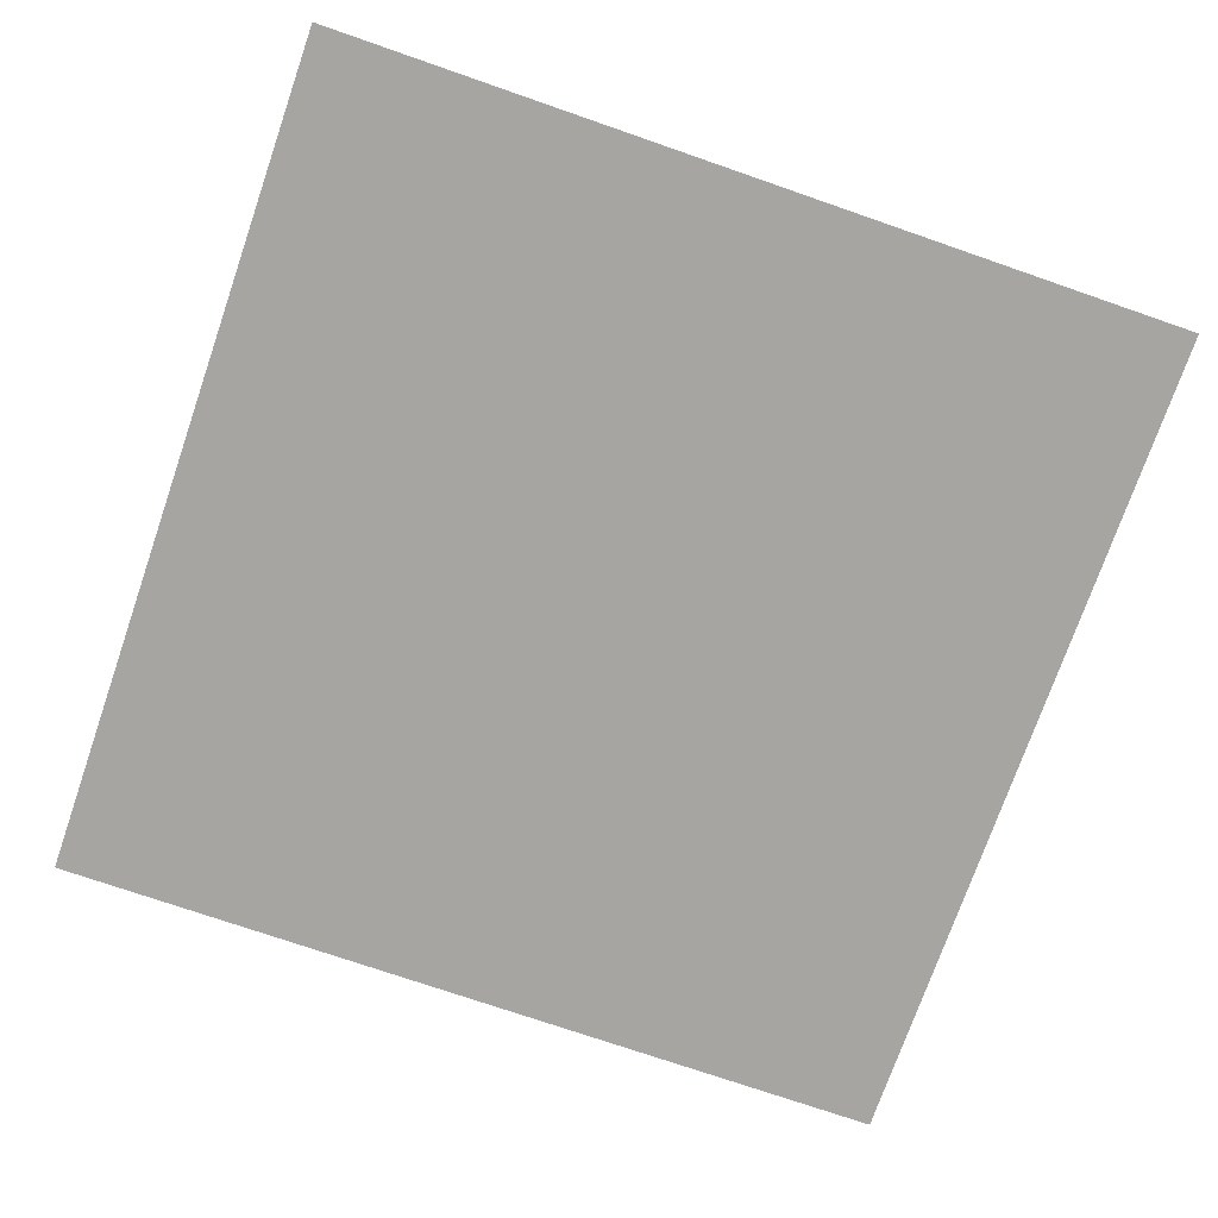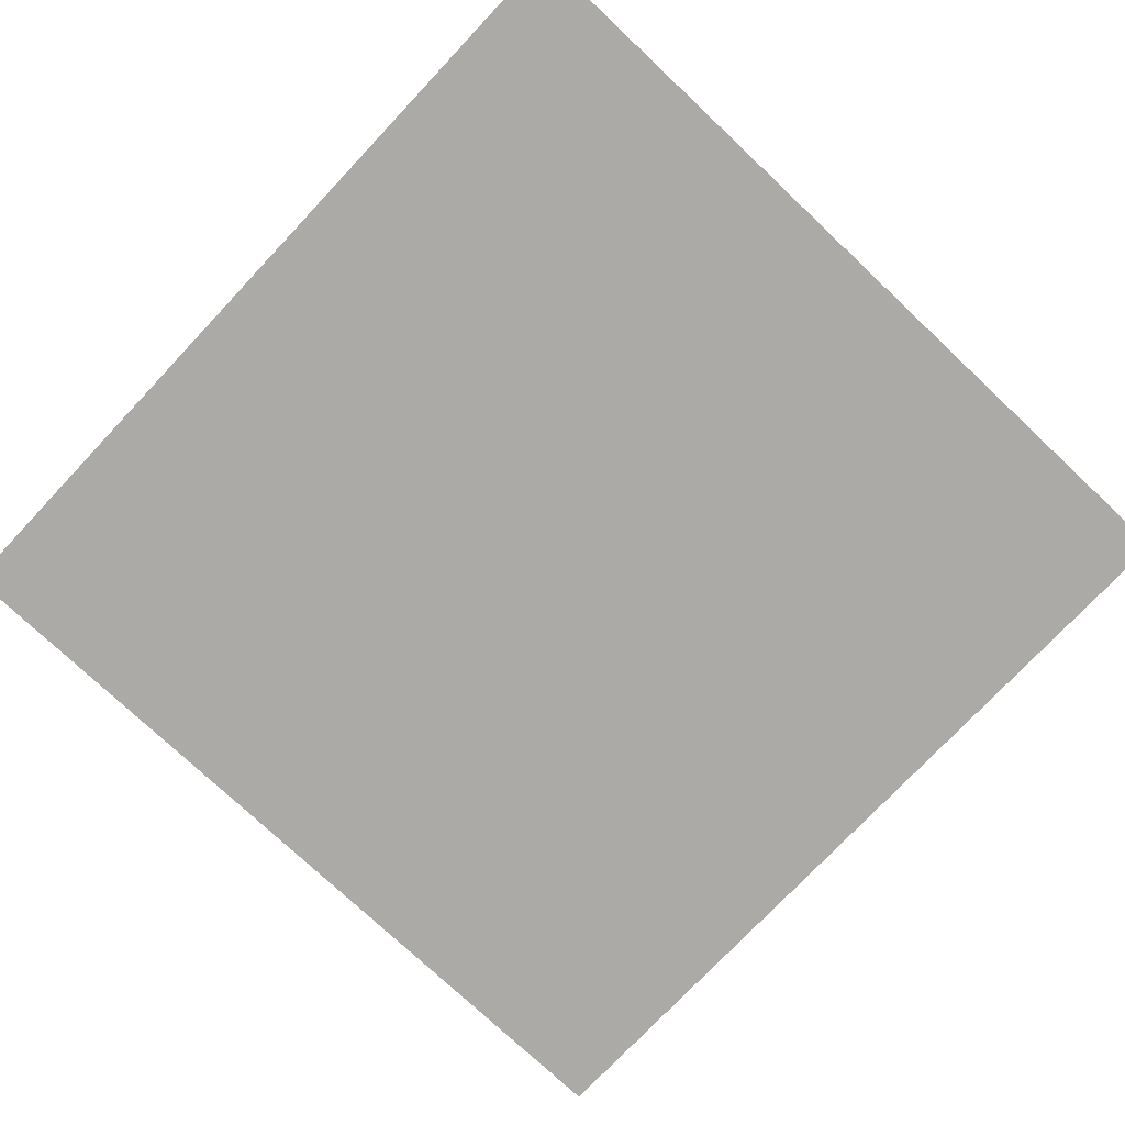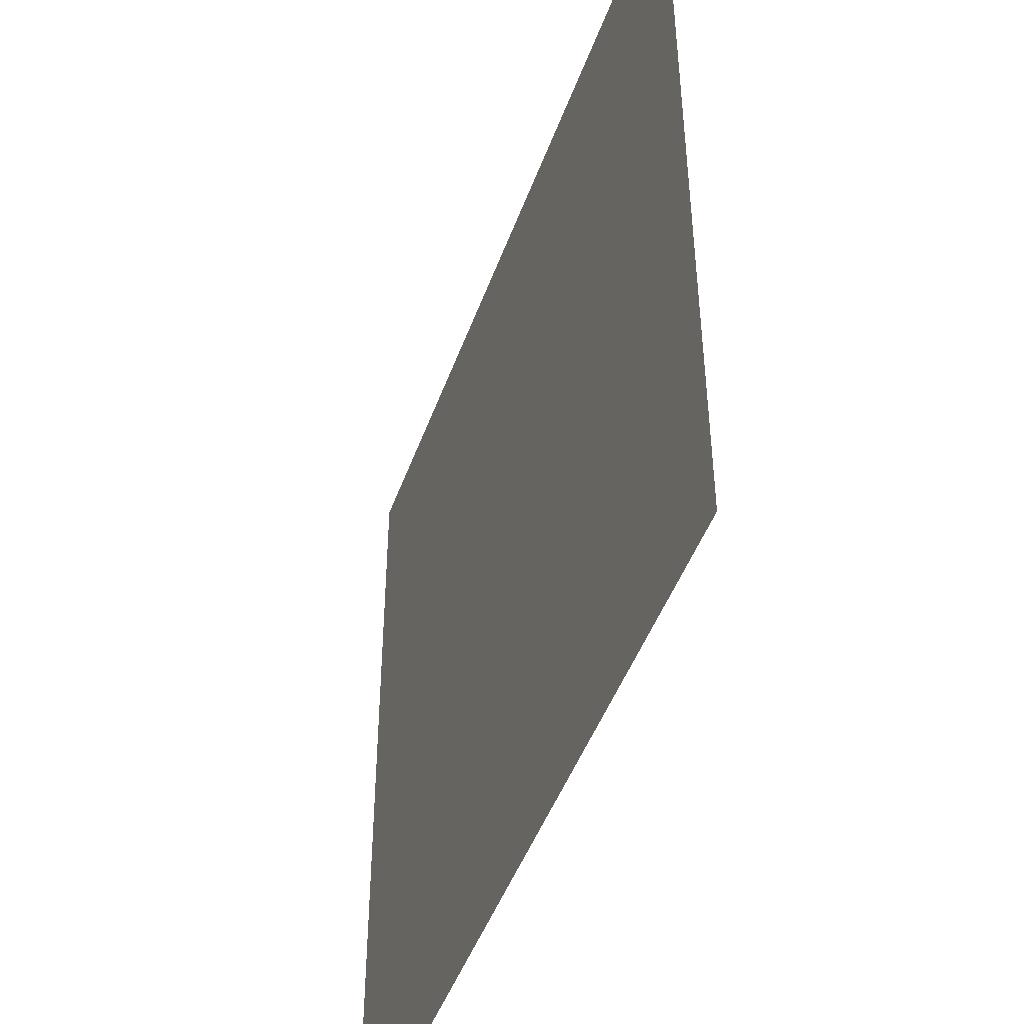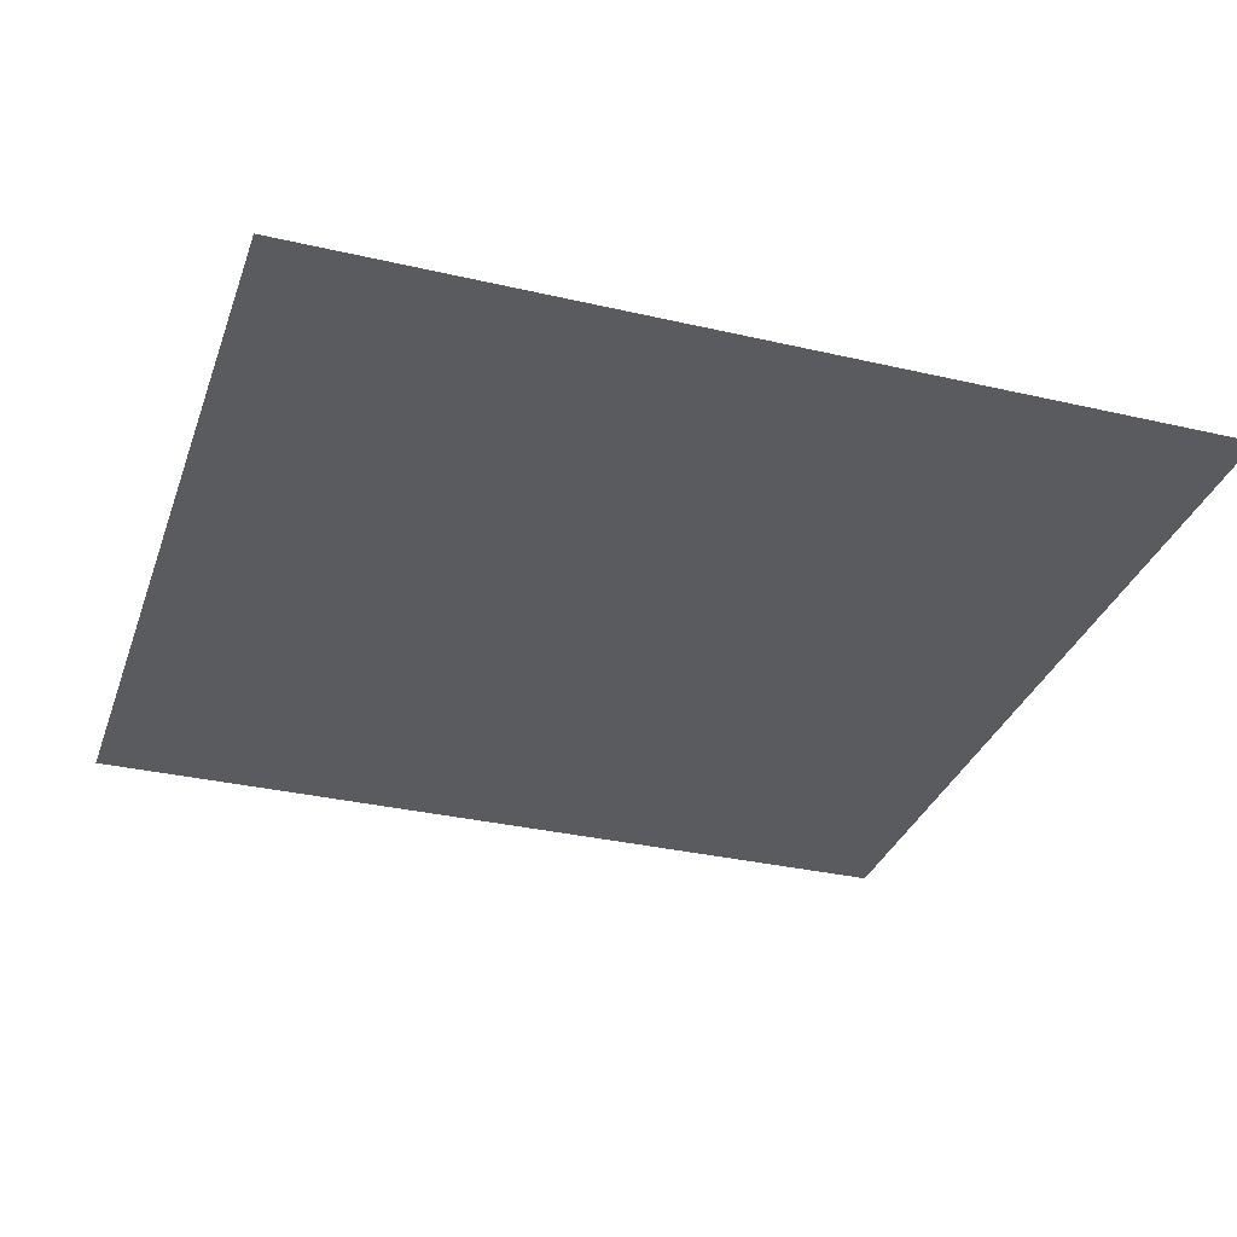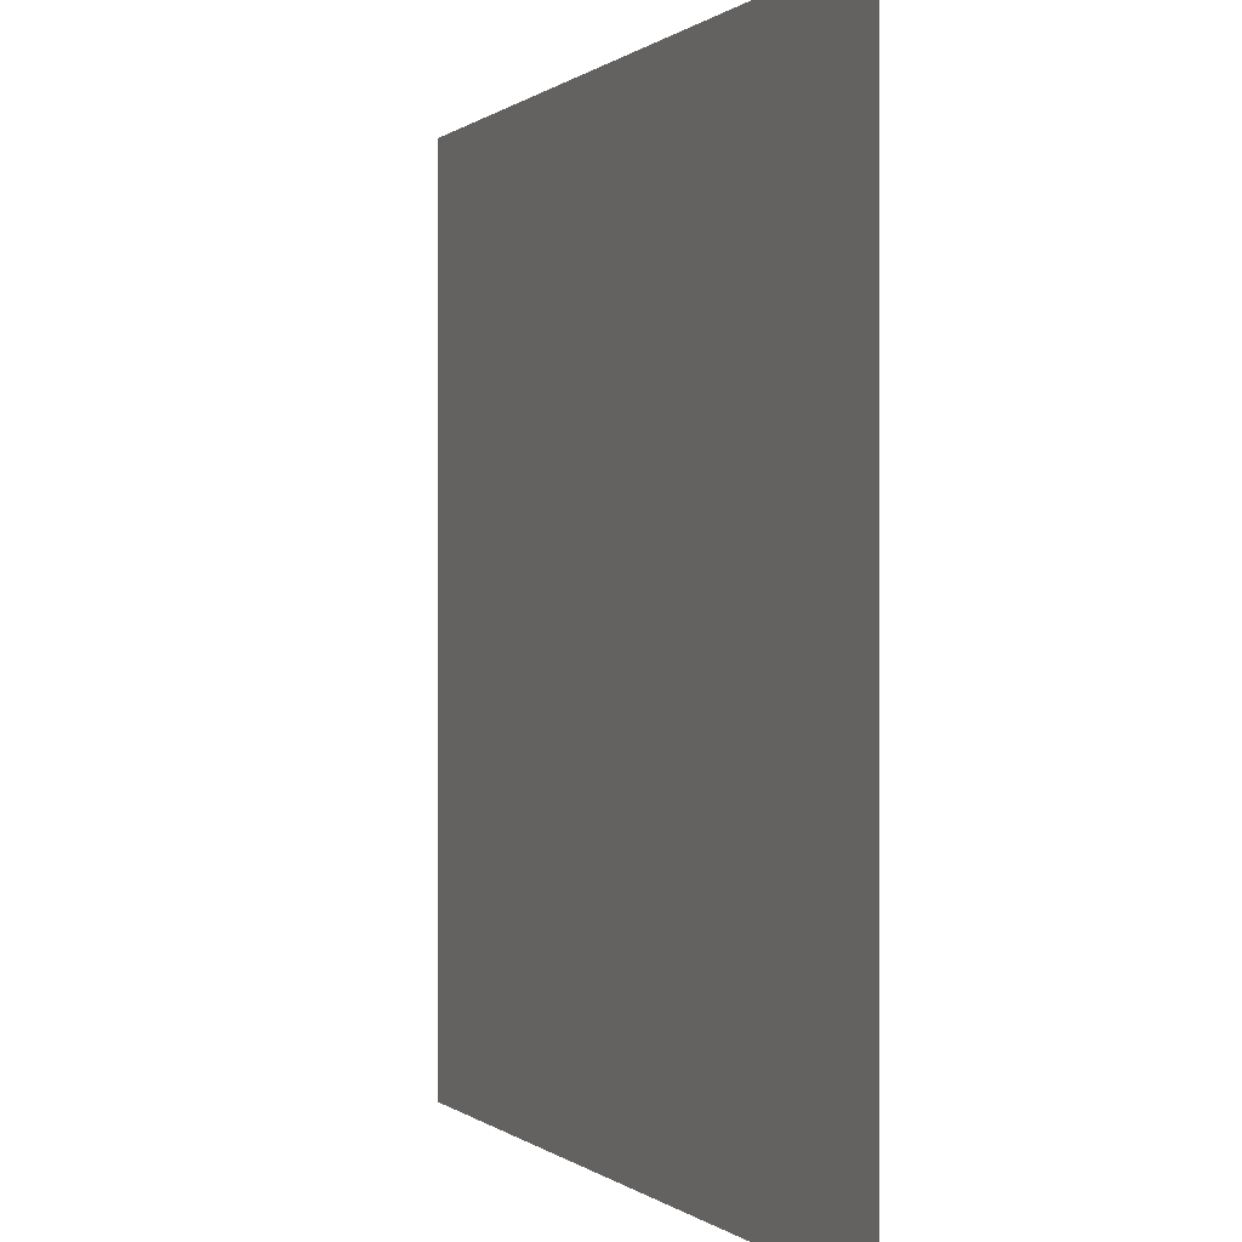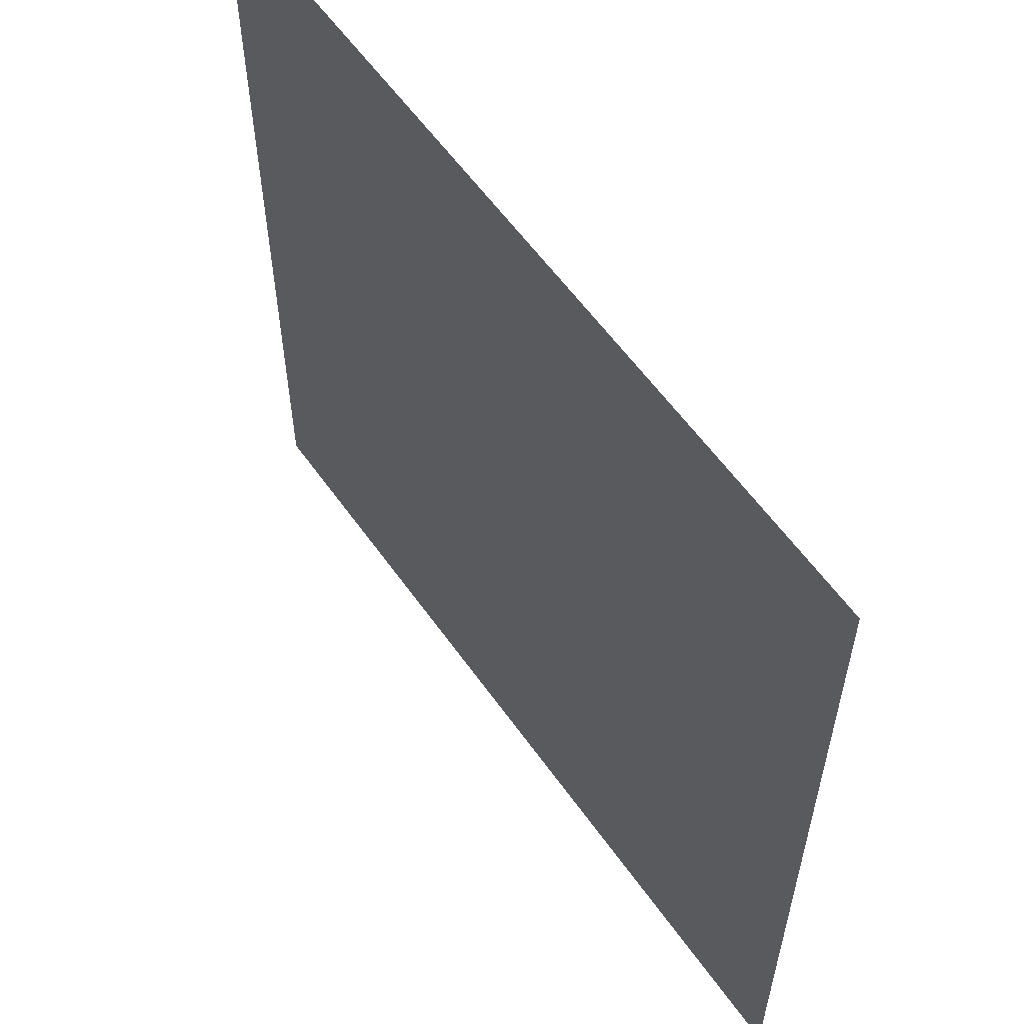
<metadata>
{"format":"obj","ext":"obj","renderer":"f3d","projection":"perspective","resolution":1024,"background":"white","views":[{"elev":-73.9,"azim":-109.1,"up":"+Z"},{"elev":-75.7,"azim":-43.3,"up":"+Z"},{"elev":-46.7,"azim":-109.3,"up":"+Y"},{"elev":-32.7,"azim":72.1,"up":"+Z"},{"elev":0.1,"azim":67.6,"up":"+Y"},{"elev":58.5,"azim":-125.0,"up":"+Y"}]}
</metadata>
<code>
v -208 -256 0
v -224 -256 0
v -224 -240 0
v -208 -240 0
g icmc_mesh_0170
f 1 2 3 4

</code>
